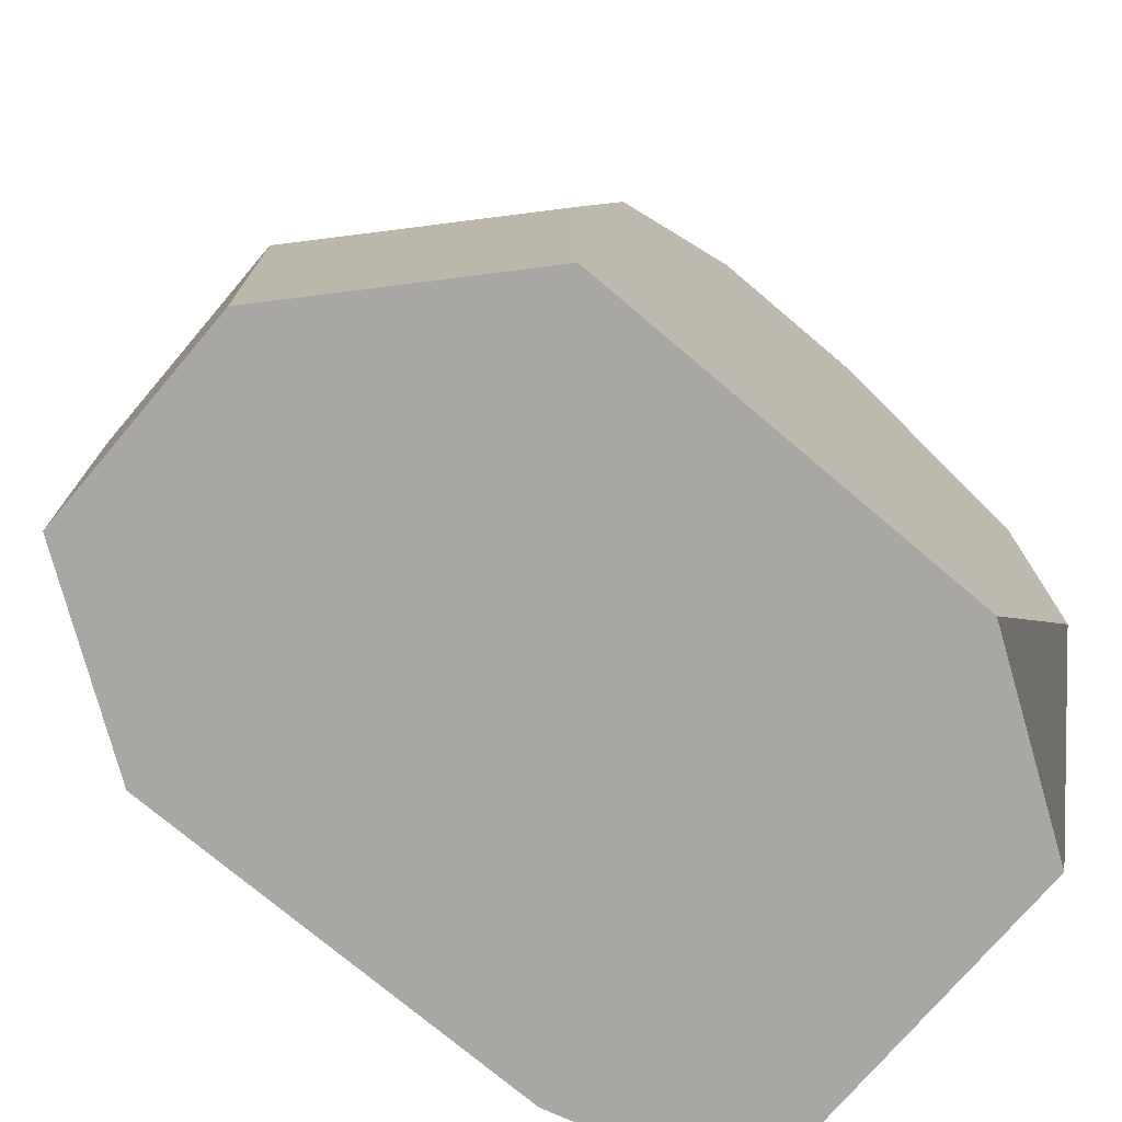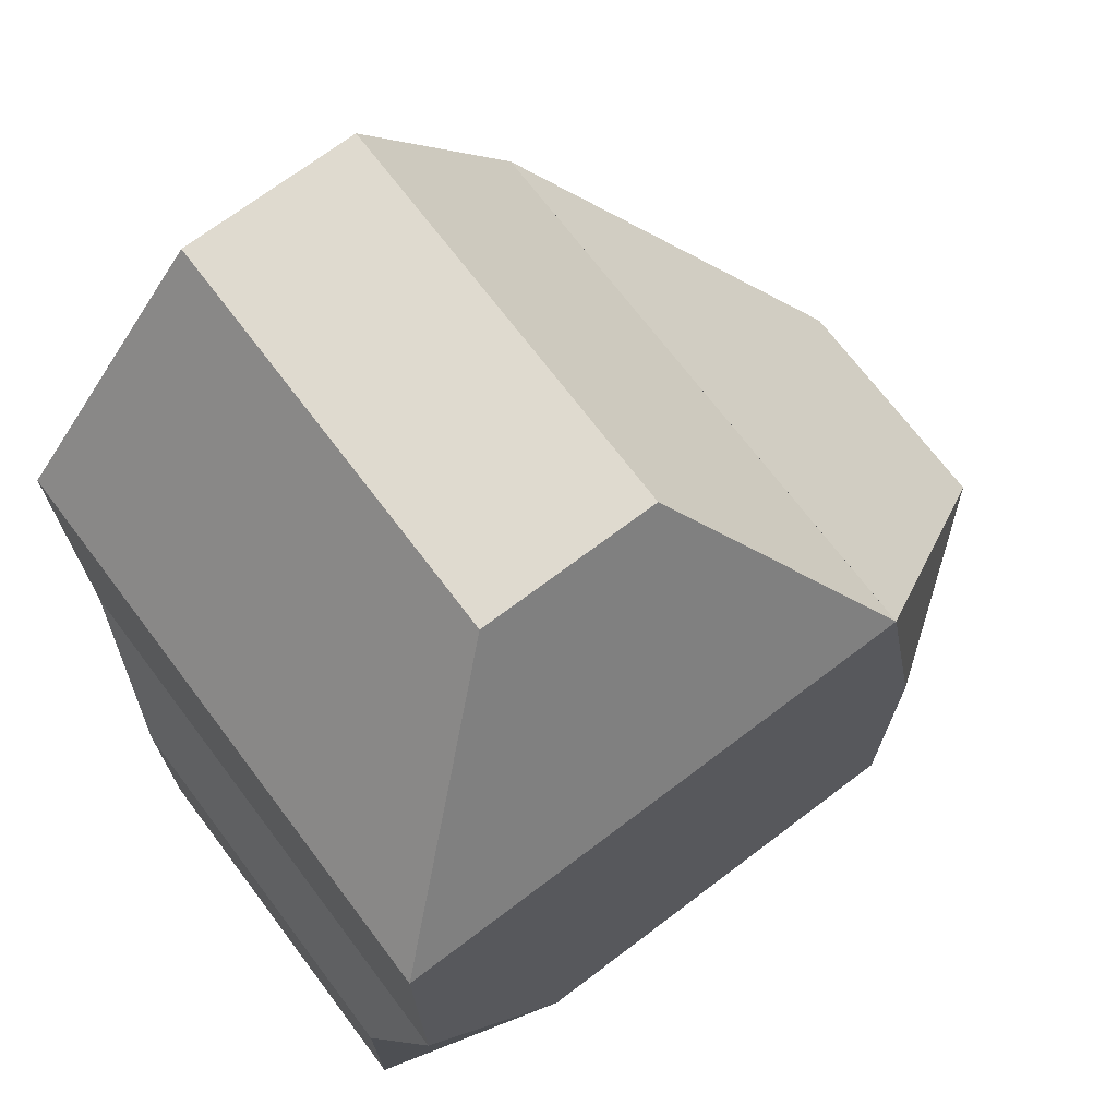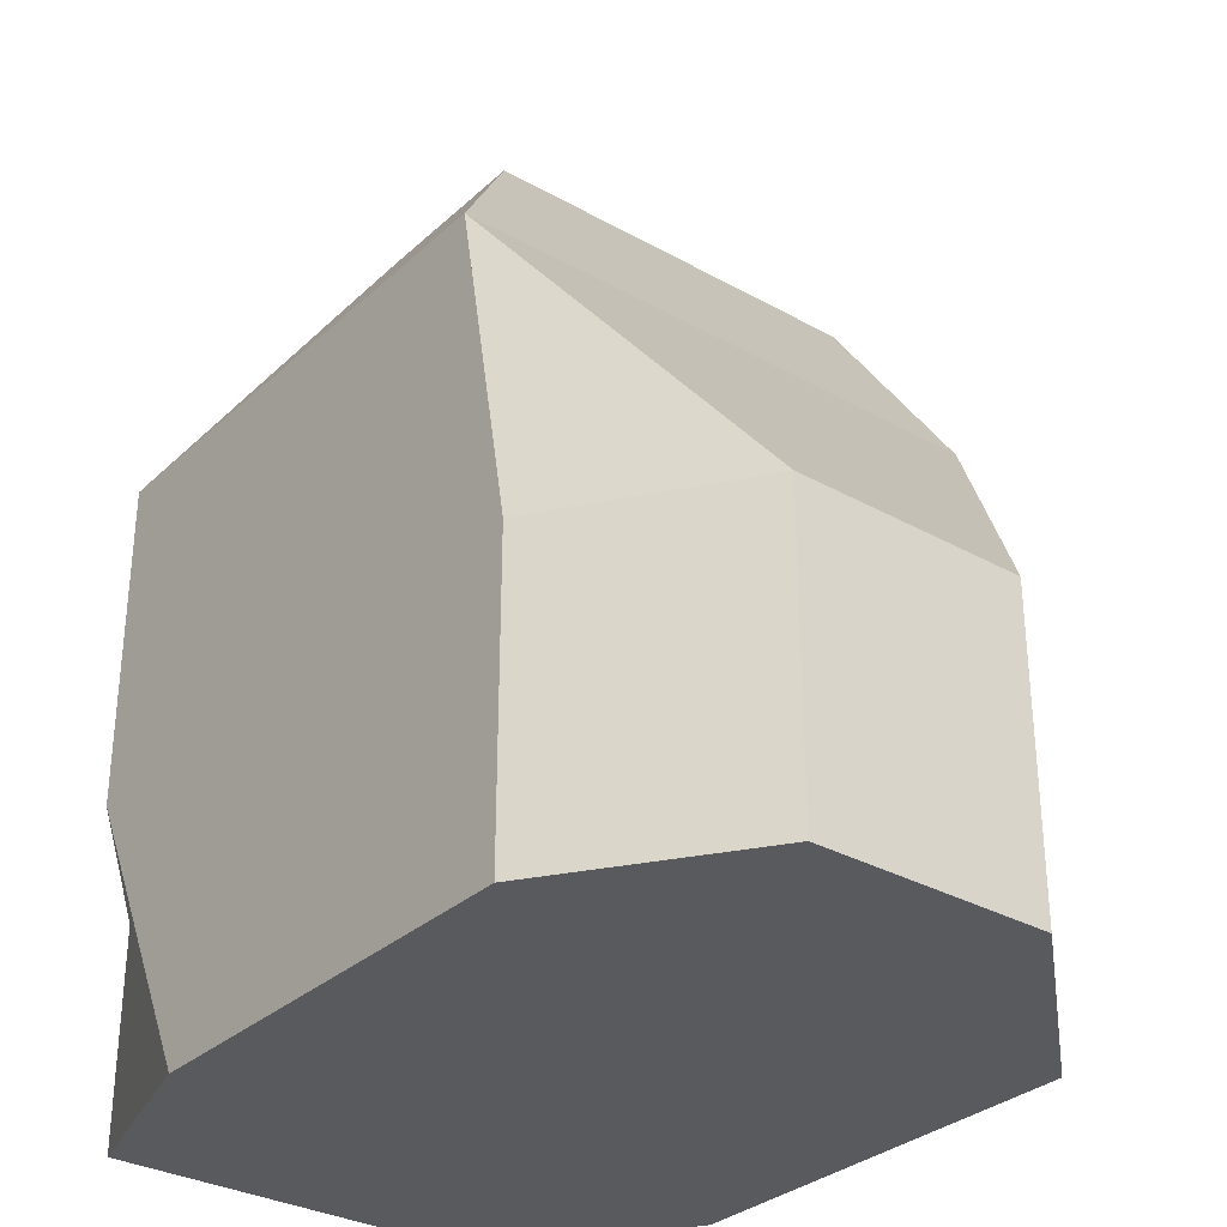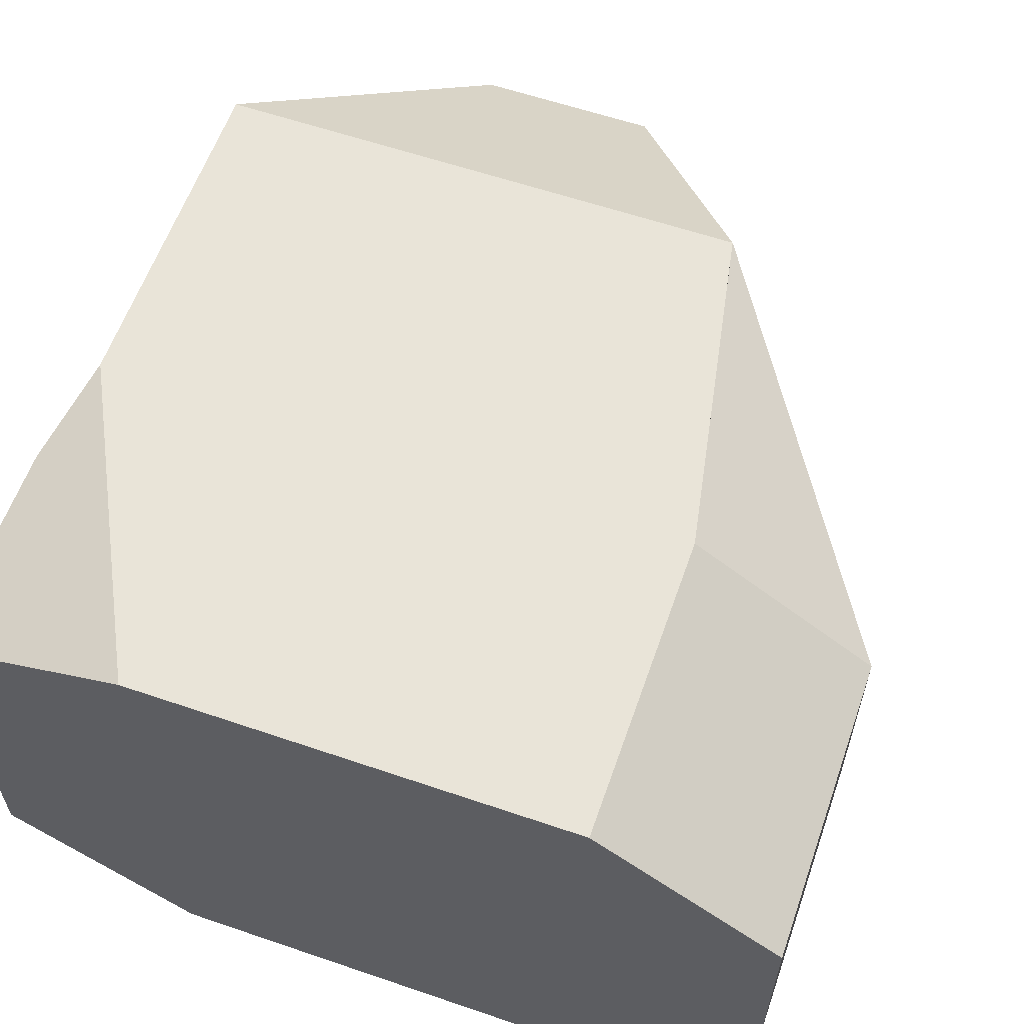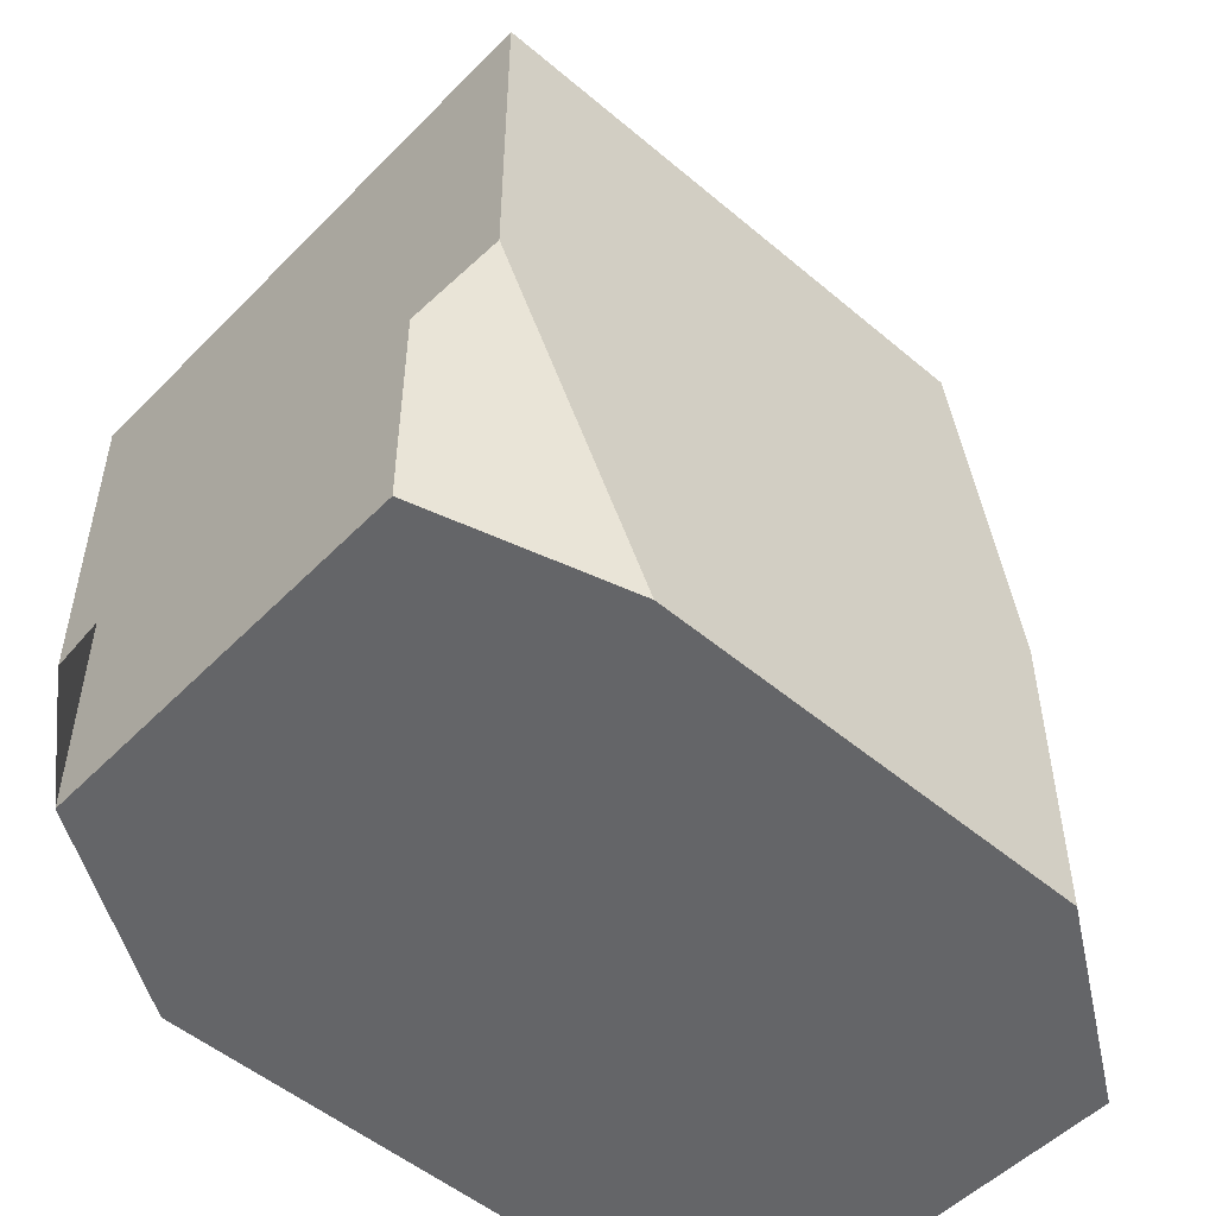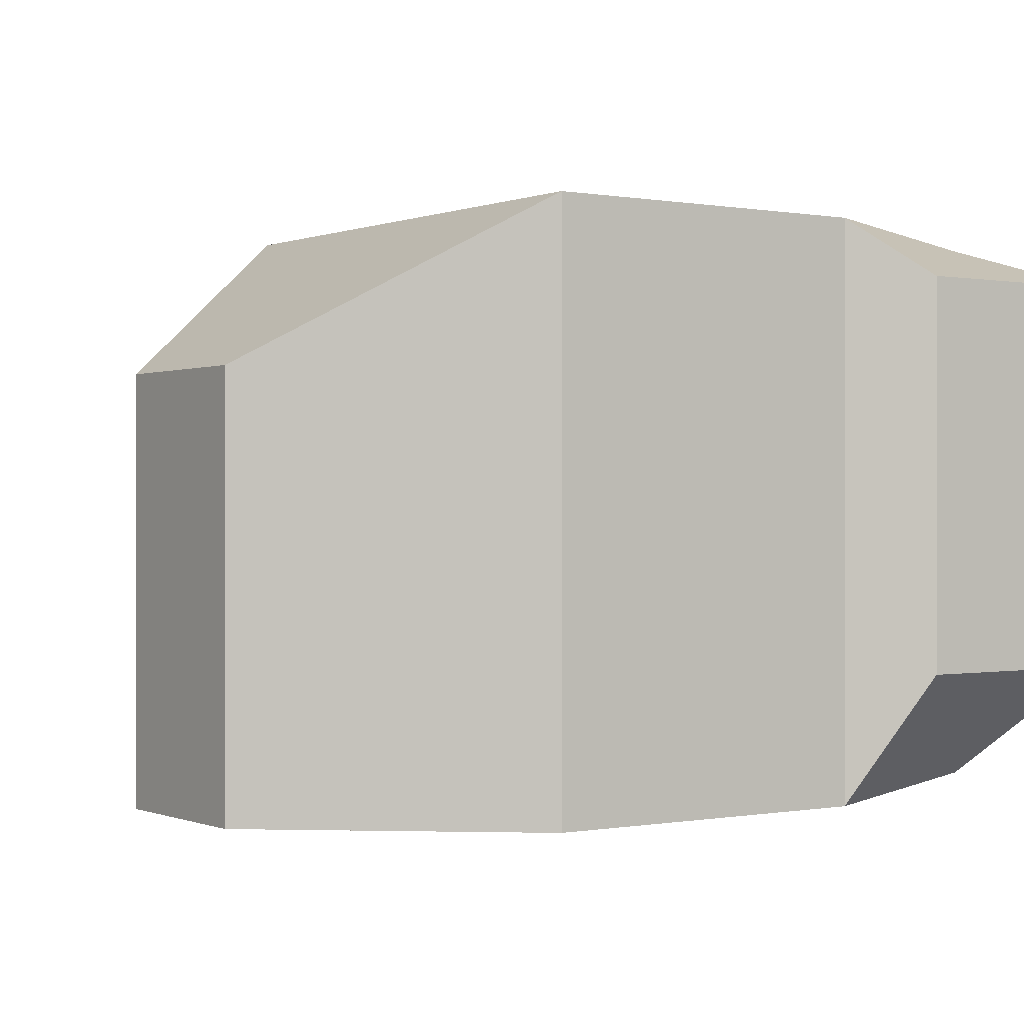
<metadata>
{"format":"obj","ext":"obj","renderer":"f3d","projection":"perspective","resolution":1024,"background":"white","views":[{"elev":-74.4,"azim":139.7,"up":"+Y"},{"elev":70.8,"azim":-37.1,"up":"+Y"},{"elev":-31.6,"azim":51.6,"up":"+Y"},{"elev":59.9,"azim":19.3,"up":"+Z"},{"elev":-51.5,"azim":-42.5,"up":"+Y"},{"elev":-0.0,"azim":-125.0,"up":"+Z"}]}
</metadata>
<code>
g default
v -2.718 -5.5 3.515
v 2.718 -5.5 3.515
v -4.636 -1.712 3.515
v 2.718 -1.712 3.515
v -4.636 -1.712 -3.5
v 2.718 -1.712 -3.5
v -2.718 -5.5 -3.5
v 2.718 -5.5 -3.5
v 5 -5.5 -1.011
v 5 -5.5 1.907
v 5 -1.712 -1.011
v 5 -1.712 1.907
v -5.088 -5.5 -1.951
v -5.088 -5.5 2.847
v -5.088 -2.787 2.847
v -5.088 -2.787 -1.951
v -4.636 2.466 3.515
v 1.914 2.466 3.515
v 1.914 2.466 -3.5
v -4.636 2.466 -3.5
v 1.914 2.468 3.515
v -2.237 5.324 1.633
v -0.03565 5.324 1.633
v -0.03565 5.324 -3.5
v -2.237 5.324 -3.5
g char_refinery_col
f 1 2 4 3
f 22 23 24 25
f 5 6 8 7
f 7 8 2 1
f 10 9 11 12
f 13 14 15 16
f 2 8 9 10
f 8 6 11 9
f 4 2 10 12
f 7 1 14 13
f 1 3 15 14
f 3 5 16 15
f 5 7 13 16
f 3 4 18 17
f 6 5 20 19
f 6 4 21 19
f 4 12 21
f 12 11 19 21
f 11 6 19
f 17 20 5 3
f 17 18 23 22
f 18 19 24 23
f 19 20 25 24
f 20 17 22 25

</code>
